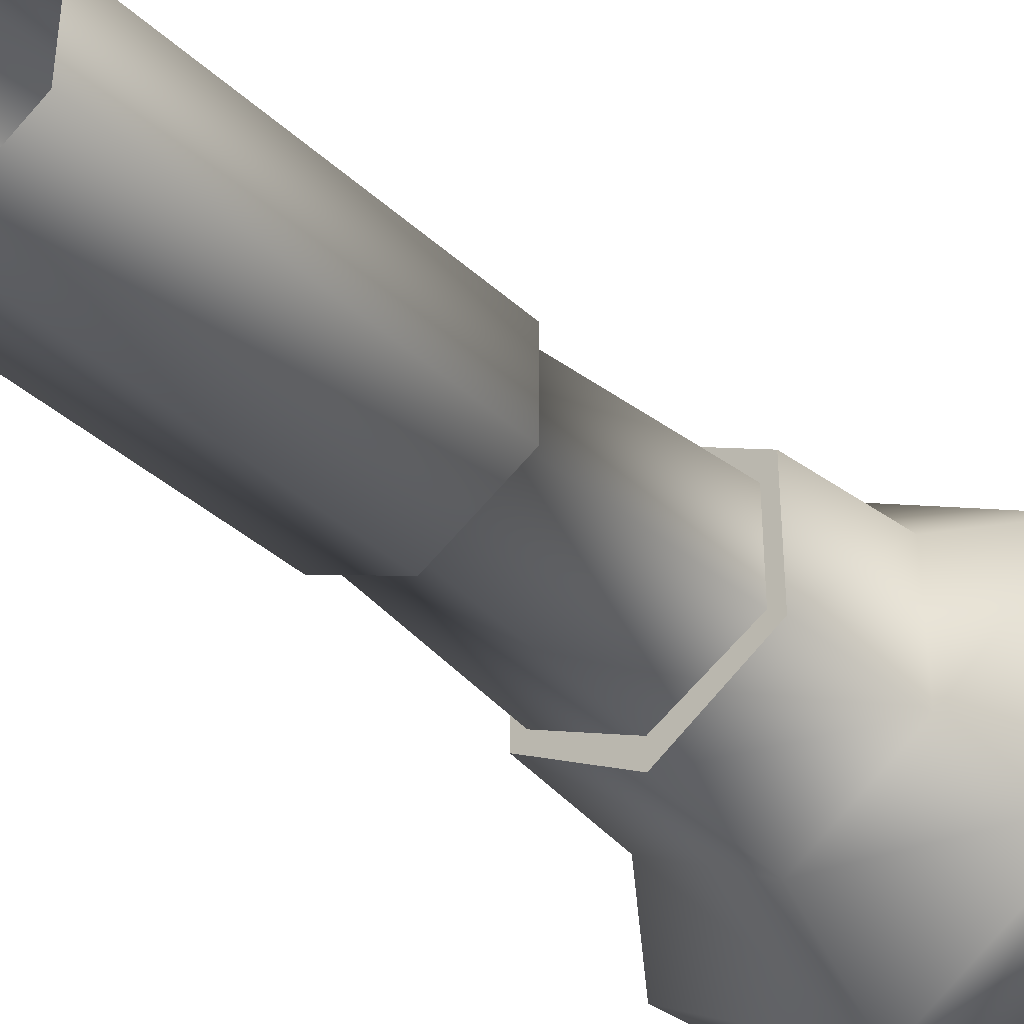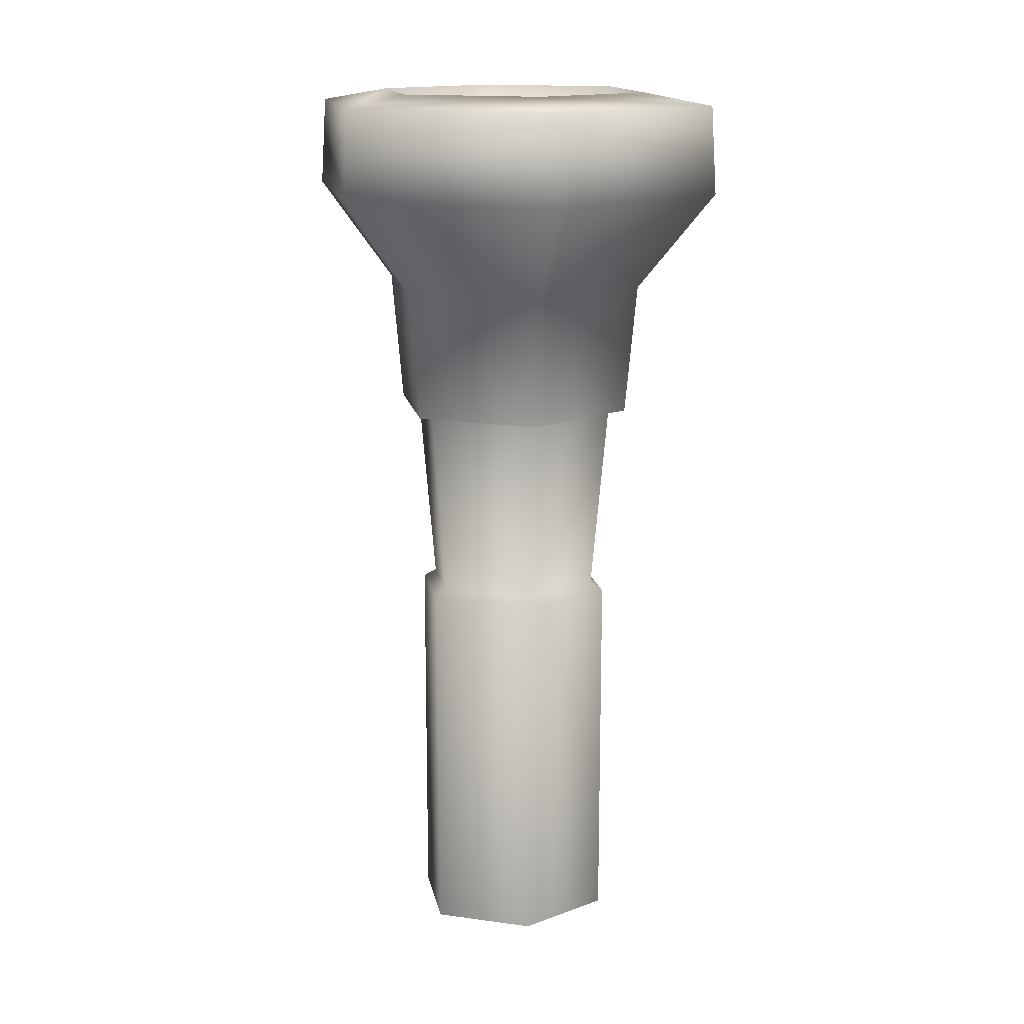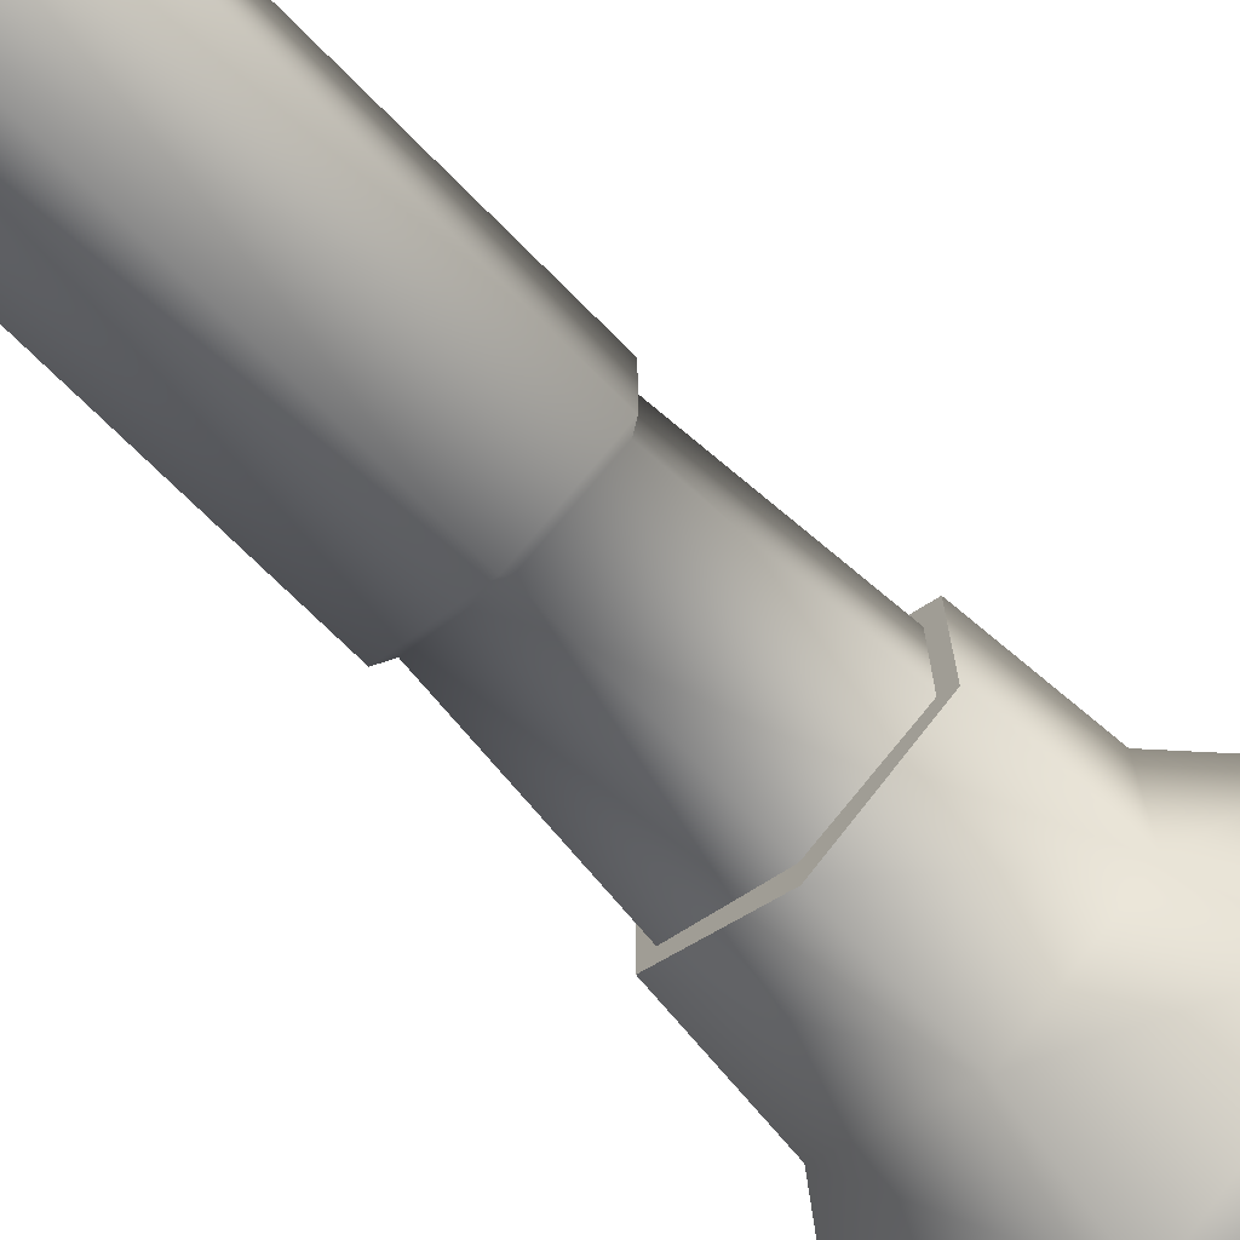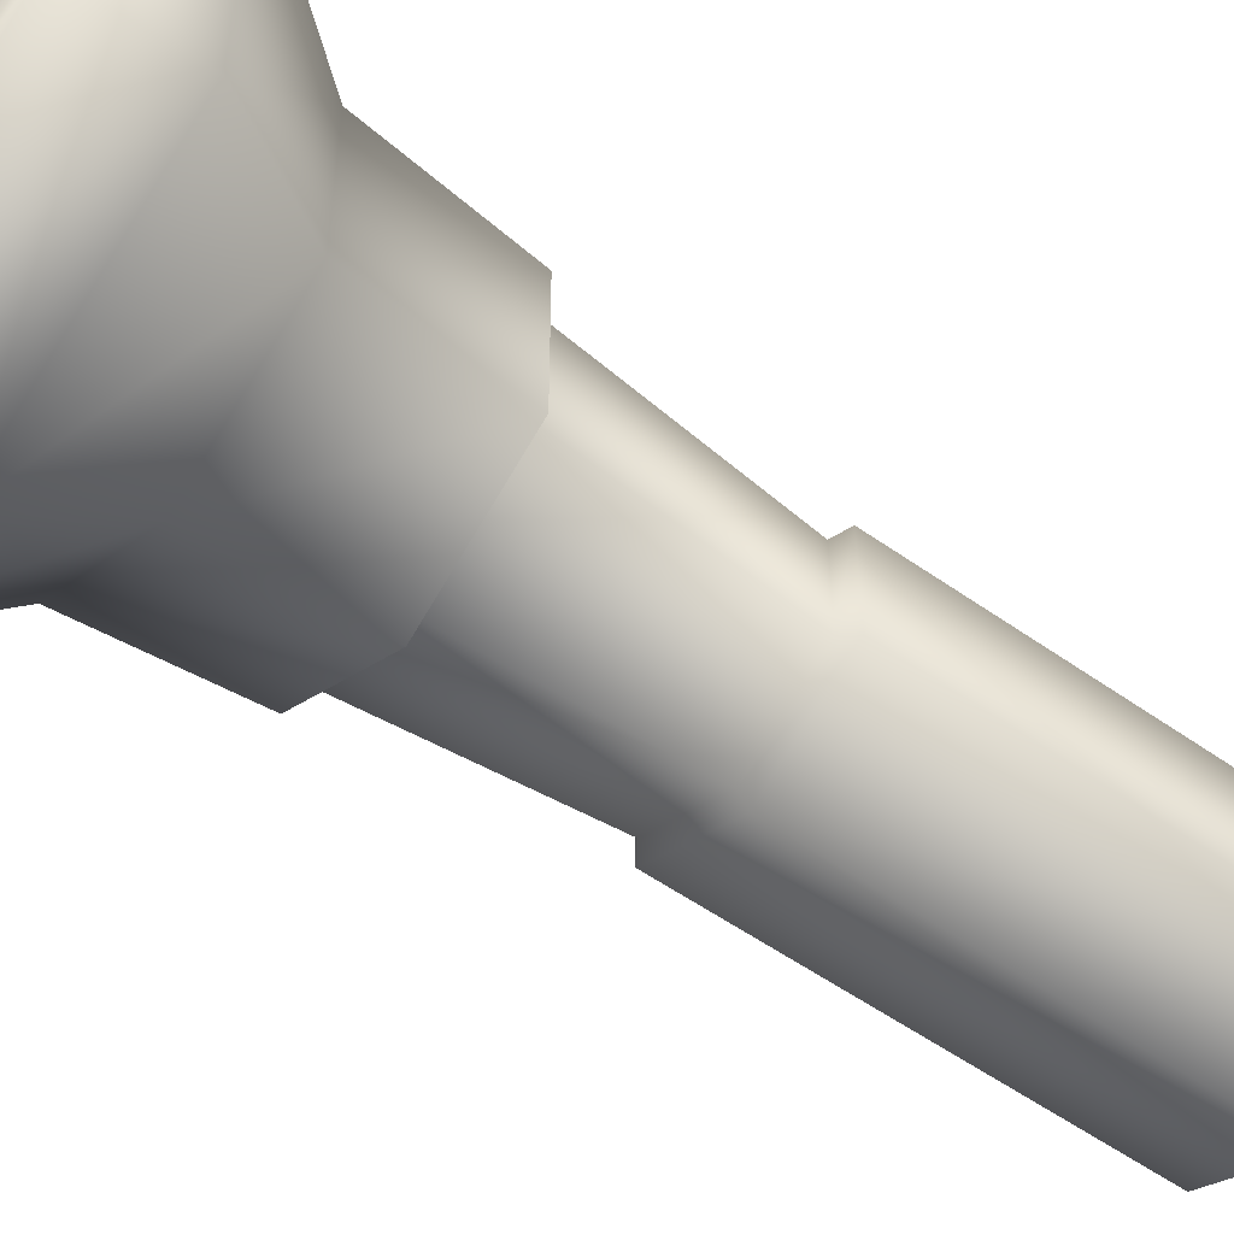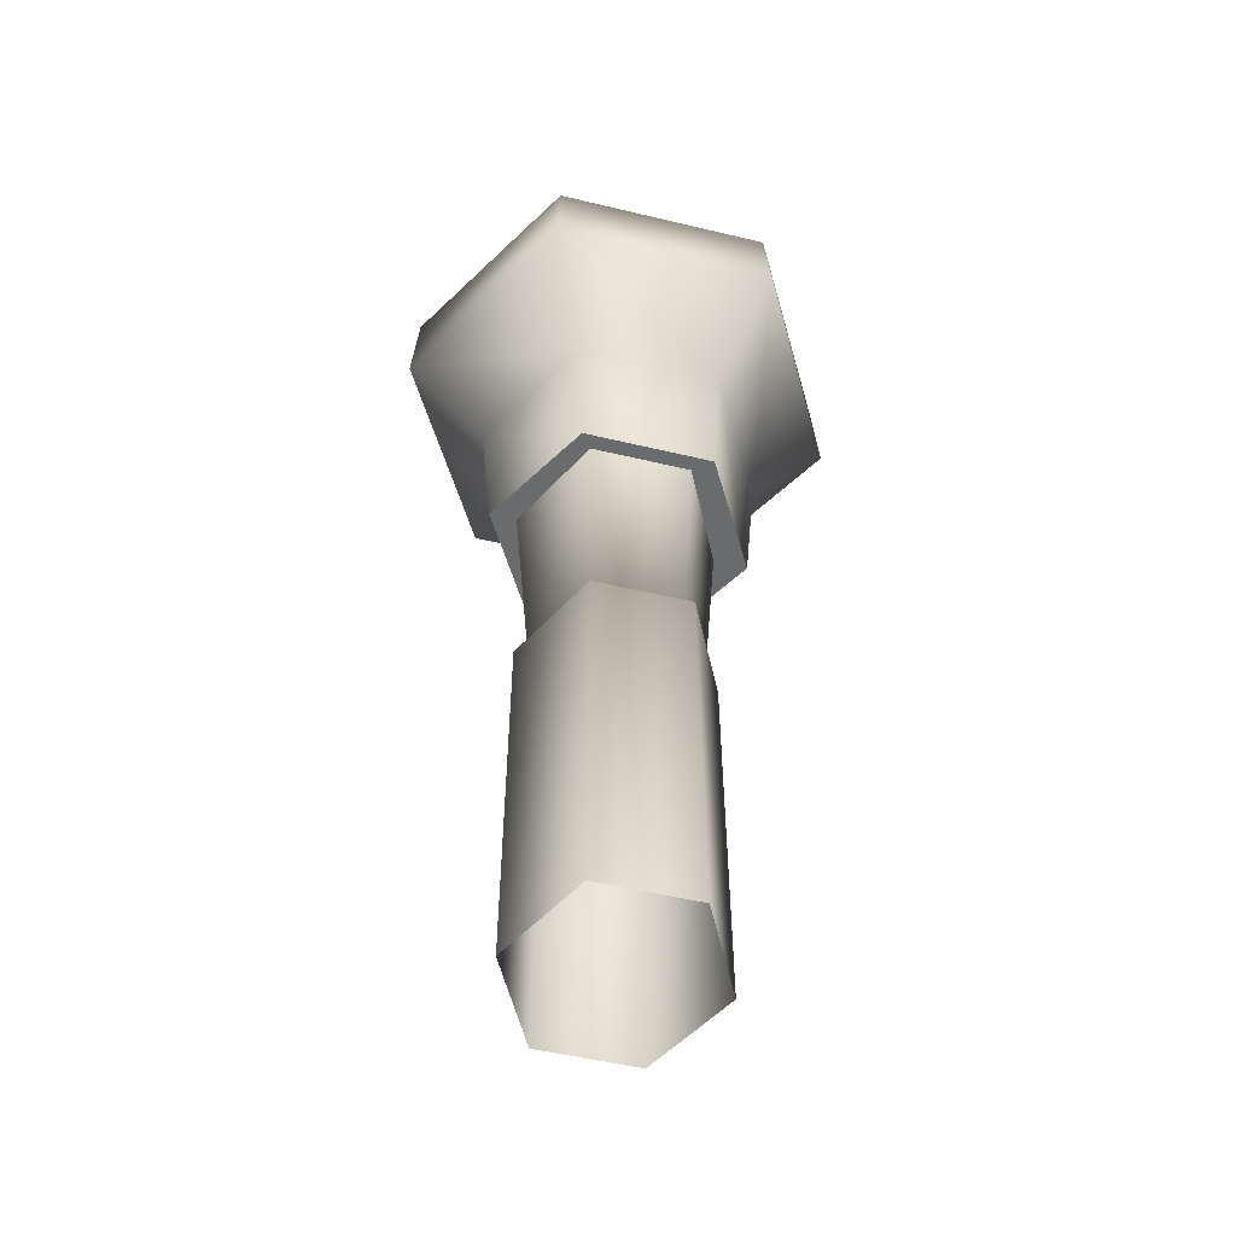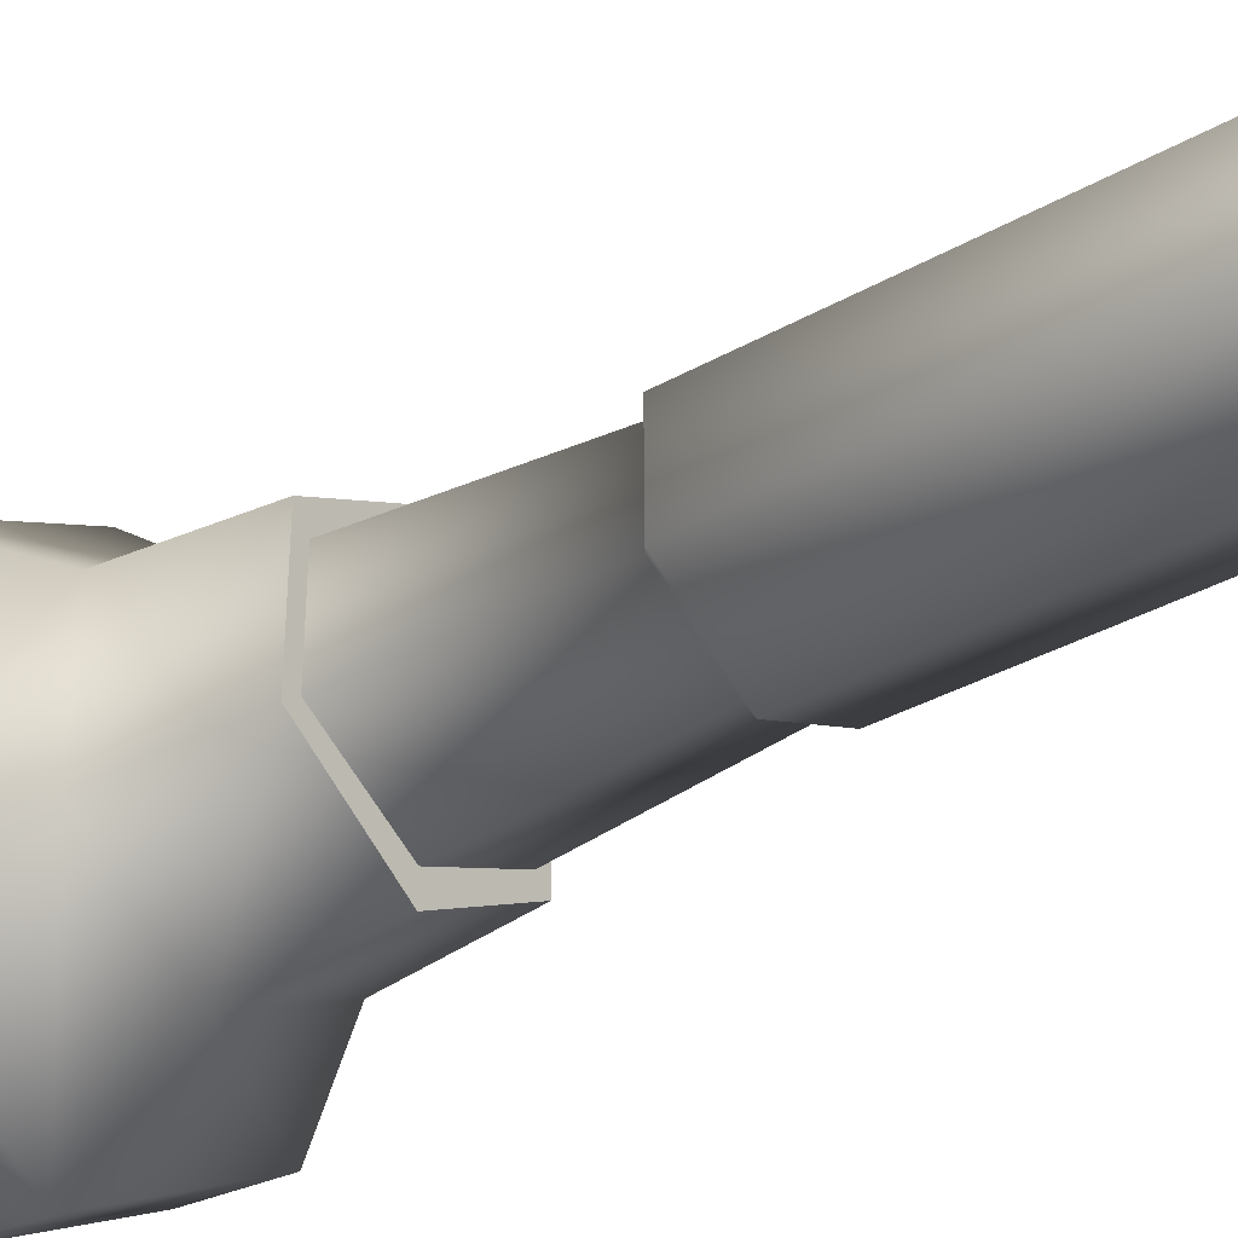
<metadata>
{"format":"obj","ext":"obj","renderer":"f3d","projection":"perspective","resolution":1024,"background":"white","views":[{"elev":-38.4,"azim":41.3,"up":"+Z"},{"elev":15.0,"azim":169.1,"up":"+Y"},{"elev":-69.5,"azim":44.5,"up":"+Z"},{"elev":-54.2,"azim":-127.1,"up":"+Z"},{"elev":-53.3,"azim":-104.4,"up":"+Y"},{"elev":-36.7,"azim":-54.1,"up":"+Z"}]}
</metadata>
<code>
g lever
v 1.013e-08 0.8147 -0.1191
v 1.377e-08 0.5603 -0.09723
v 0.09584 0.5604 -0.04834
v 0.1161 0.8149 -0.05992
v 0.09584 0.5607 0.04943
v 0.1161 0.8151 0.05855
v 4.717e-08 0.5608 0.09832
v 5.061e-08 0.8153 0.1178
v 5.061e-08 0.8153 0.1178
v 4.717e-08 0.5608 0.09832
v -0.09584 0.5607 0.04943
v -0.1161 0.8151 0.05855
v -0.09584 0.5604 -0.04834
v -0.1161 0.8149 -0.05992
v 1.377e-08 0.5603 -0.09723
v 1.013e-08 0.8147 -0.1191
v 0.132 0.7963 0.08036
v 4.696e-06 0.7965 0.157
v 4.793e-06 0.9554 0.1712
v 0.1448 0.9552 0.08712
v 0.132 0.796 -0.07293
v 4.807e-06 1.075 0.2671
v 0.1448 0.9549 -0.08099
v 4.649e-06 0.7958 -0.1496
v 4.742e-06 0.9547 -0.165
v 0.2281 1.074 0.1346
v 6.693e-07 1.18 0.2595
v 0.2281 1.074 -0.1303
v 4.727e-06 1.074 -0.2627
v 0.222 1.18 0.1306
v 9.619e-07 1.195 0.1734
v 0.222 1.18 -0.1273
v 5.918e-07 1.179 -0.2562
v 9.098e-07 1.194 -0.1703
v 0.148 1.195 0.0875
v 0.148 1.194 -0.08436
v 4.743e-06 1.162 -0.156
v 0.1358 1.162 -0.07714
v 0.1358 1.162 0.08061
v 6.543e-07 1.162 0.1595
v -0.132 0.796 -0.07293
v 4.649e-06 0.7958 -0.1496
v 4.742e-06 0.9547 -0.165
v -0.1448 0.9549 -0.08099
v -0.132 0.7963 0.08036
v 4.727e-06 1.074 -0.2627
v -0.1448 0.9552 0.08712
v 4.696e-06 0.7965 0.157
v 4.793e-06 0.9554 0.1712
v -0.2281 1.074 -0.1303
v 5.918e-07 1.179 -0.2562
v -0.2281 1.074 0.1346
v 4.807e-06 1.075 0.2671
v -0.222 1.18 -0.1273
v 9.098e-07 1.194 -0.1703
v -0.222 1.18 0.1306
v 6.693e-07 1.18 0.2595
v 9.619e-07 1.195 0.1734
v -0.148 1.195 0.0875
v 6.543e-07 1.162 0.1595
v -0.1358 1.162 0.08061
v -0.148 1.194 -0.08436
v -0.1358 1.162 -0.07714
v 4.743e-06 1.162 -0.156
v 4.743e-06 1.162 -0.156
v 0.1358 1.162 -0.07714
v 4.768e-06 1.162 0.001734
v 0.1358 1.162 0.08061
v 6.543e-07 1.162 0.1595
v 6.543e-07 1.162 0.1595
v -0.1358 1.162 0.08061
v 4.768e-06 1.162 0.001734
v -0.1358 1.162 -0.07714
v 4.743e-06 1.162 -0.156
v 0.09584 0.5604 -0.04834
v 1.377e-08 0.5603 -0.09723
v 1.186e-08 0.5505 -0.1118
v 0.1102 0.5507 -0.05563
v 1.186e-08 0.1014 -0.1112
v 0.09584 0.5607 0.04943
v 0.1102 0.1016 -0.05502
v 0.1102 0.551 0.05677
v 4.717e-08 0.5608 0.09832
v 0.1102 0.102 0.05738
v 5.004e-08 0.5511 0.113
v 5.004e-08 0.1022 0.1136
v -0.09584 0.5607 0.04943
v 4.717e-08 0.5608 0.09832
v 5.004e-08 0.5511 0.113
v -0.1102 0.551 0.05677
v 5.004e-08 0.1022 0.1136
v -0.09584 0.5604 -0.04834
v -0.1102 0.102 0.05738
v -0.1102 0.5507 -0.05563
v 1.377e-08 0.5603 -0.09723
v -0.1102 0.1016 -0.05502
v 1.186e-08 0.5505 -0.1118
v 1.186e-08 0.1014 -0.1112
v 4.649e-06 0.7958 -0.1496
v 4.657e-06 0.7959 -0.1038
v 0.09259 0.796 -0.05004
v 0.132 0.796 -0.07293
v -0.132 0.796 -0.07293
v 0.09259 0.7963 0.05748
v -0.09258 0.796 -0.05004
v 0.132 0.7963 0.08036
v -0.132 0.7963 0.08036
v 4.688e-06 0.7964 0.1112
v -0.09258 0.7963 0.05748
v 4.696e-06 0.7965 0.157
g lever_0
f 3 2 1
f 4 3 1
f 5 3 4
f 6 5 4
f 7 5 6
f 8 7 6
f 11 10 9
f 12 11 9
f 13 11 12
f 14 13 12
f 15 13 14
f 16 15 14
f 19 18 17
f 20 19 17
f 20 17 21
f 22 19 20
f 23 20 21
f 23 21 24
f 25 23 24
f 26 22 20
f 26 20 23
f 27 22 26
f 28 23 25
f 28 26 23
f 29 28 25
f 30 27 26
f 30 26 28
f 31 27 30
f 32 28 29
f 32 30 28
f 33 32 29
f 32 33 34
f 35 31 30
f 35 30 32
f 36 32 34
f 36 35 32
f 34 37 36
f 37 38 36
f 36 38 35
f 38 39 35
f 35 39 31
f 39 40 31
f 43 42 41
f 44 43 41
f 44 41 45
f 46 43 44
f 47 44 45
f 47 45 48
f 49 47 48
f 50 46 44
f 50 44 47
f 51 46 50
f 52 47 49
f 52 50 47
f 53 52 49
f 54 51 50
f 54 50 52
f 55 51 54
f 56 52 53
f 56 54 52
f 57 56 53
f 56 57 58
f 59 56 58
f 54 56 59
f 58 60 59
f 60 61 59
f 62 54 59
f 59 61 62
f 62 55 54
f 61 63 62
f 62 63 55
f 63 64 55
f 67 66 65
f 67 68 66
f 67 69 68
f 72 71 70
f 72 73 71
f 72 74 73
f 77 76 75
f 78 77 75
f 79 77 78
f 78 75 80
f 81 79 78
f 82 78 80
f 81 78 82
f 82 80 83
f 84 81 82
f 85 82 83
f 84 82 85
f 86 84 85
f 89 88 87
f 90 89 87
f 91 89 90
f 90 87 92
f 93 91 90
f 94 90 92
f 93 90 94
f 94 92 95
f 96 93 94
f 97 94 95
f 96 94 97
f 98 96 97
f 101 100 99
f 102 101 99
f 99 100 103
f 104 101 102
f 100 105 103
f 106 104 102
f 103 105 107
f 108 104 106
f 105 109 107
f 110 108 106
f 107 109 110
f 109 108 110

</code>
